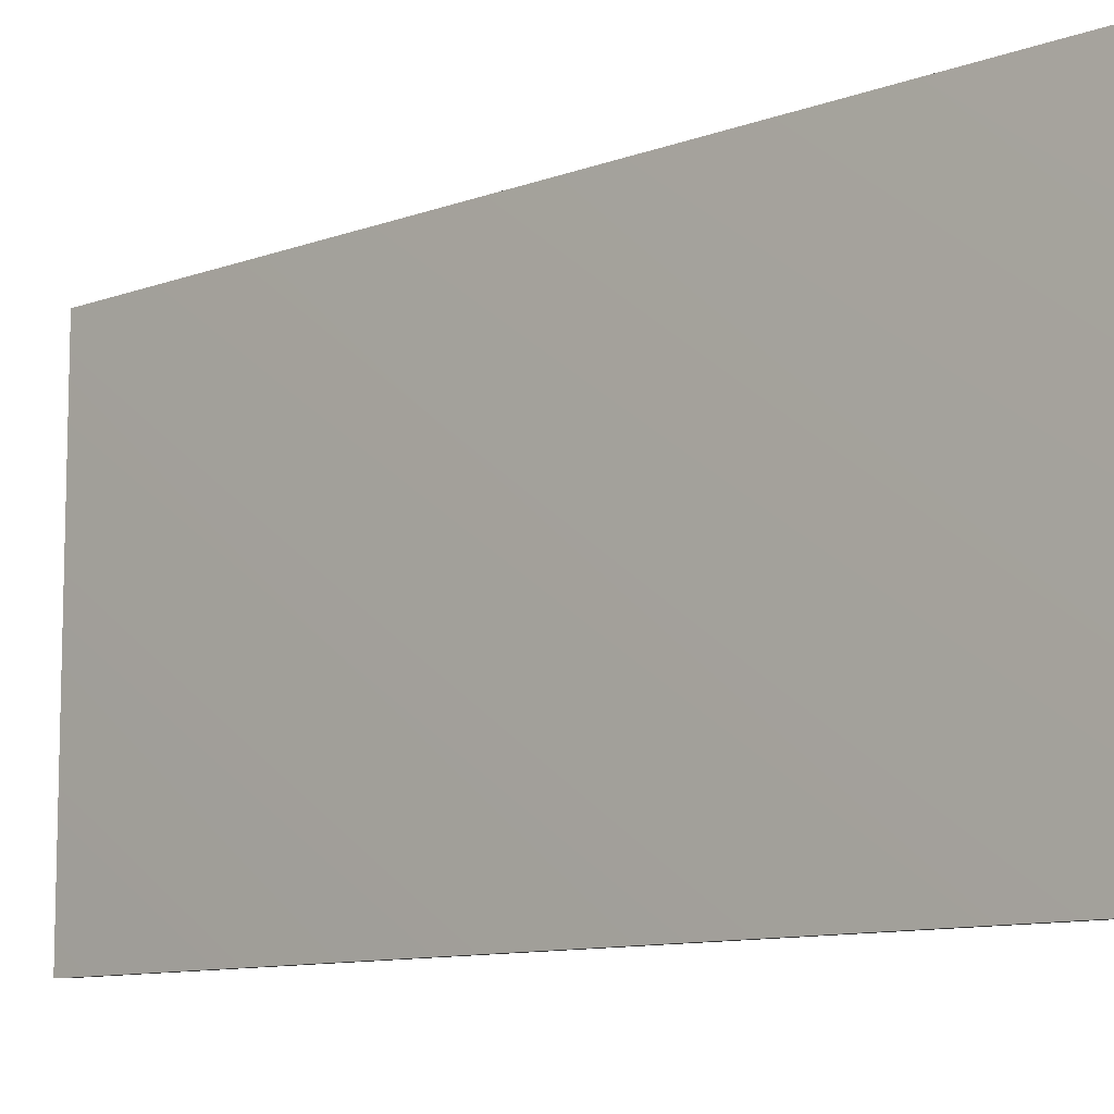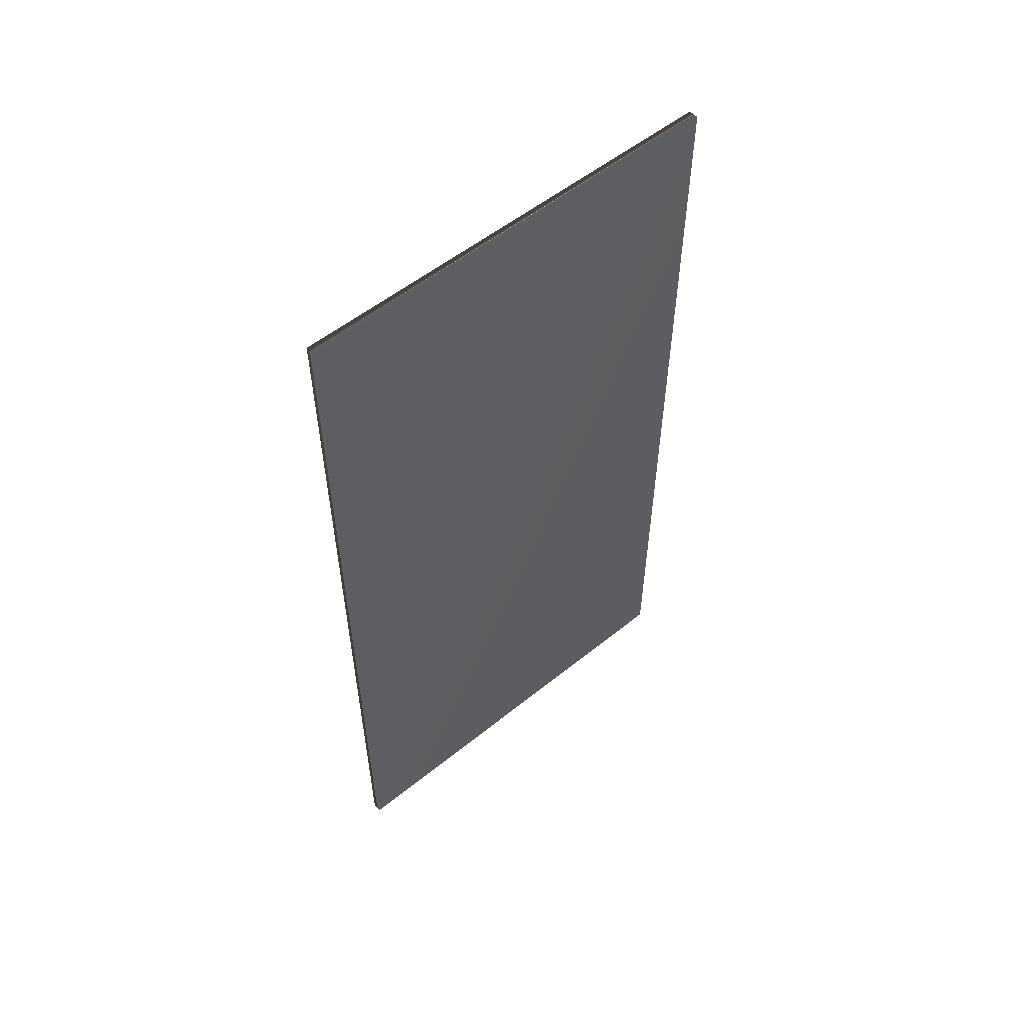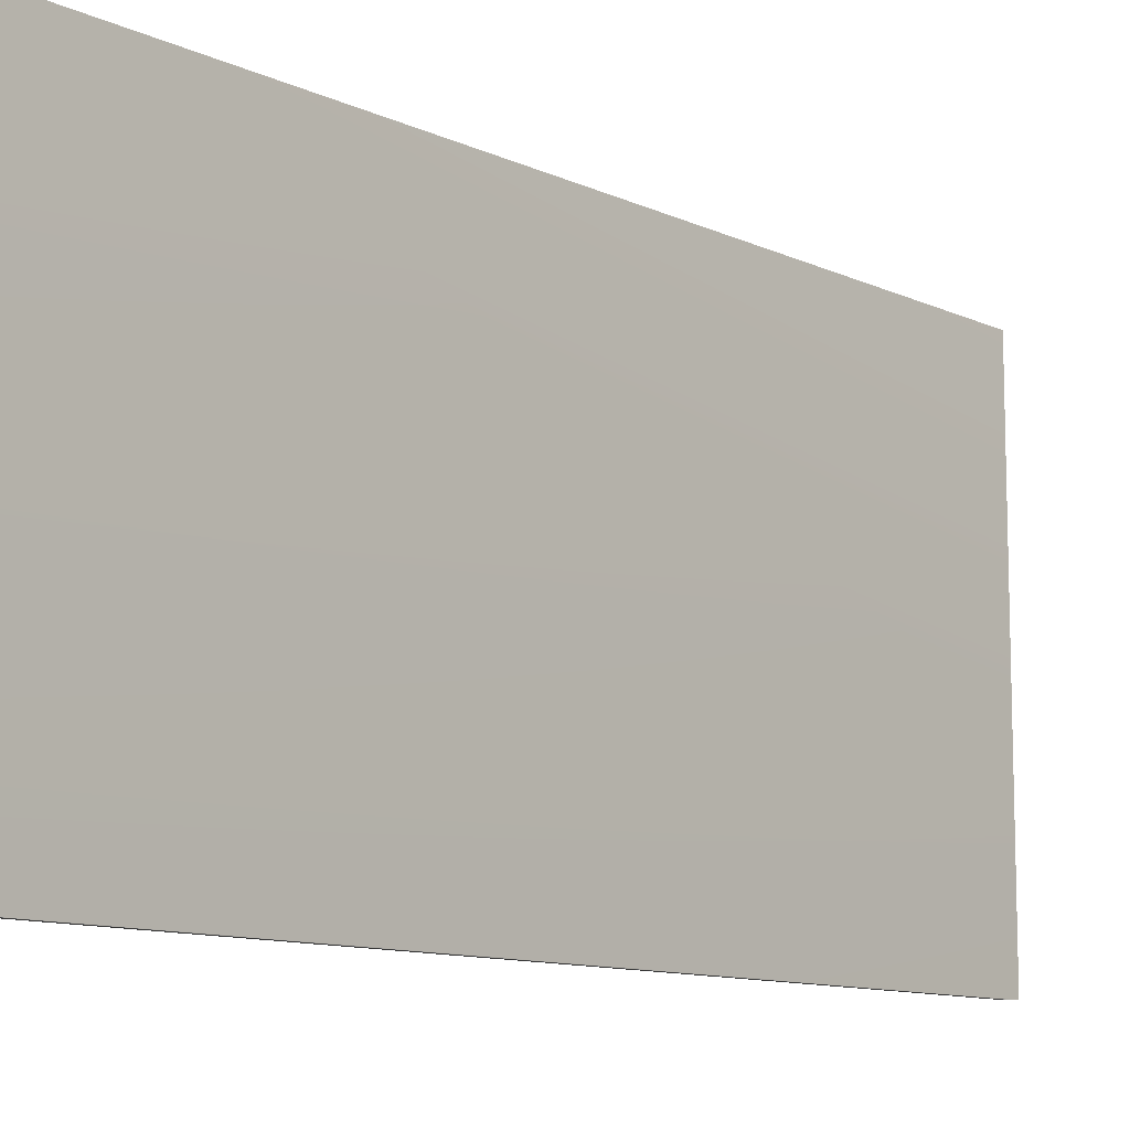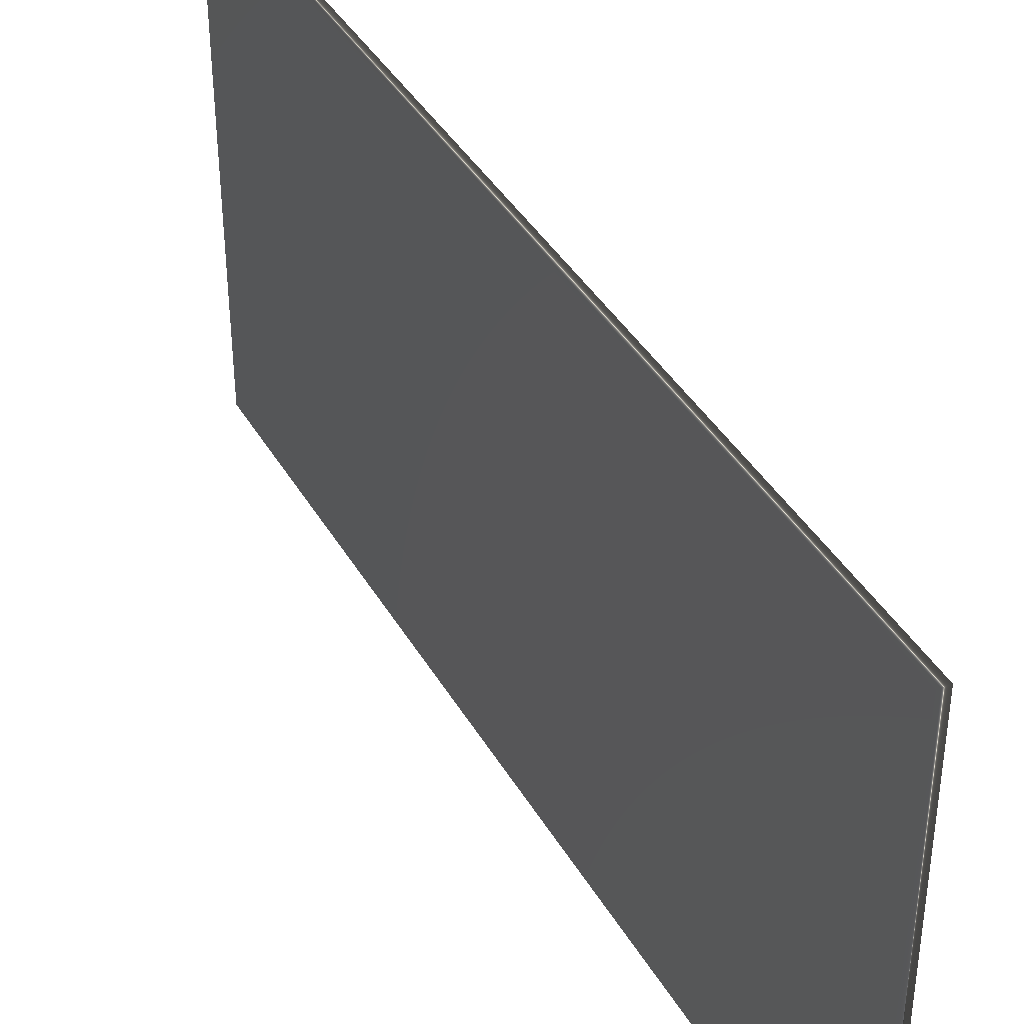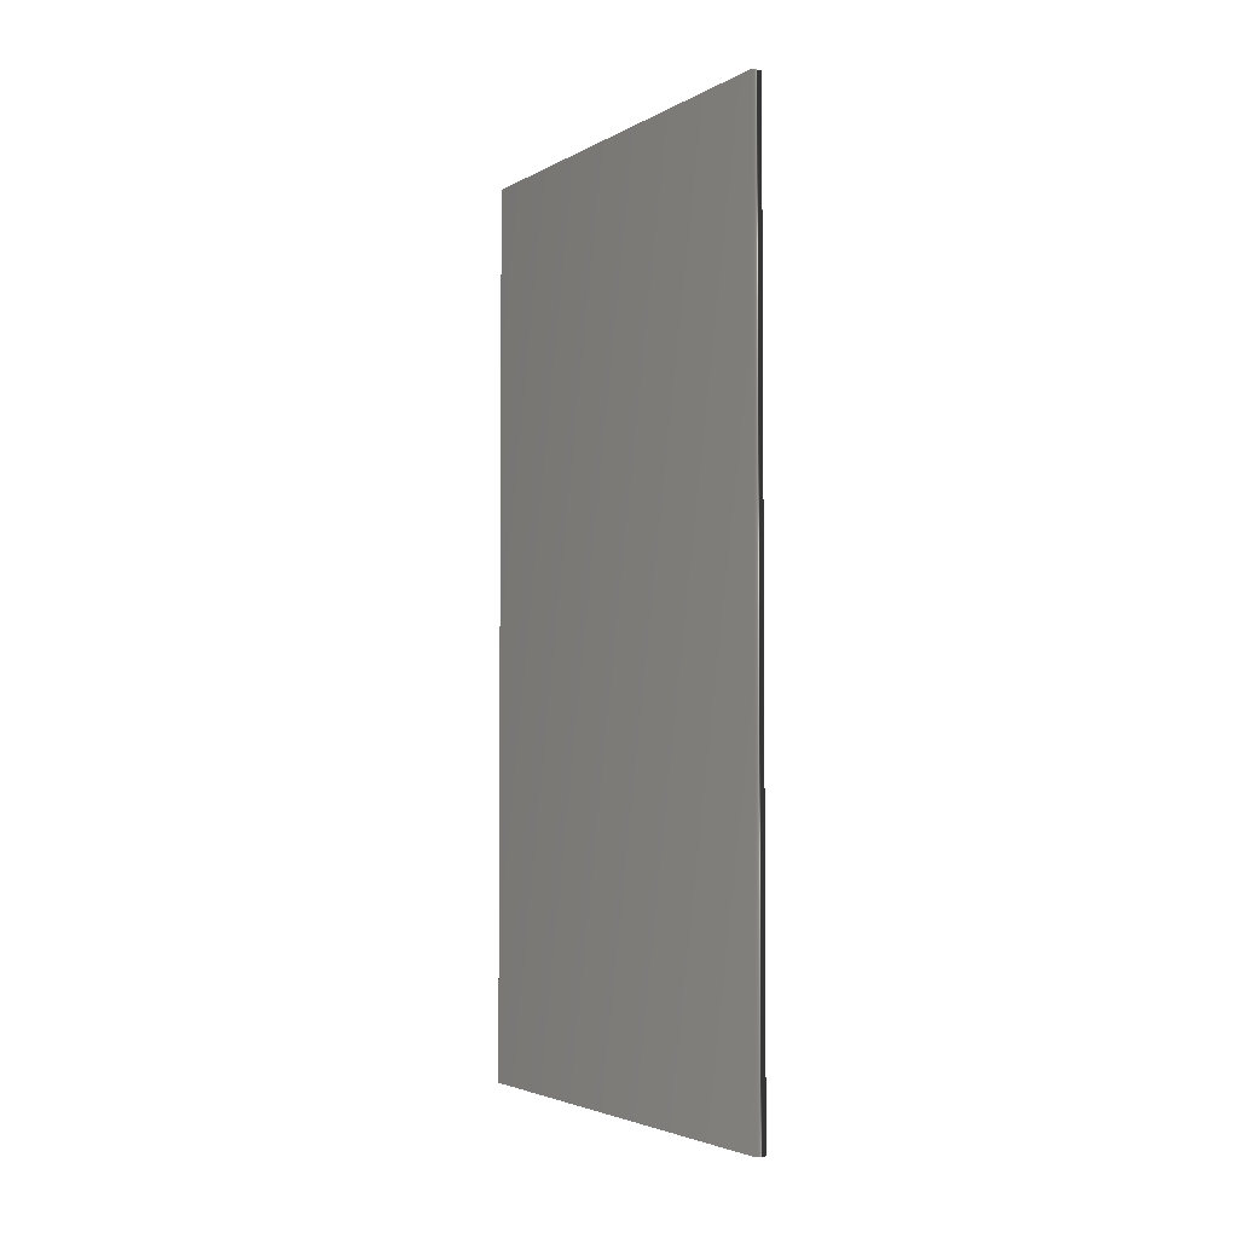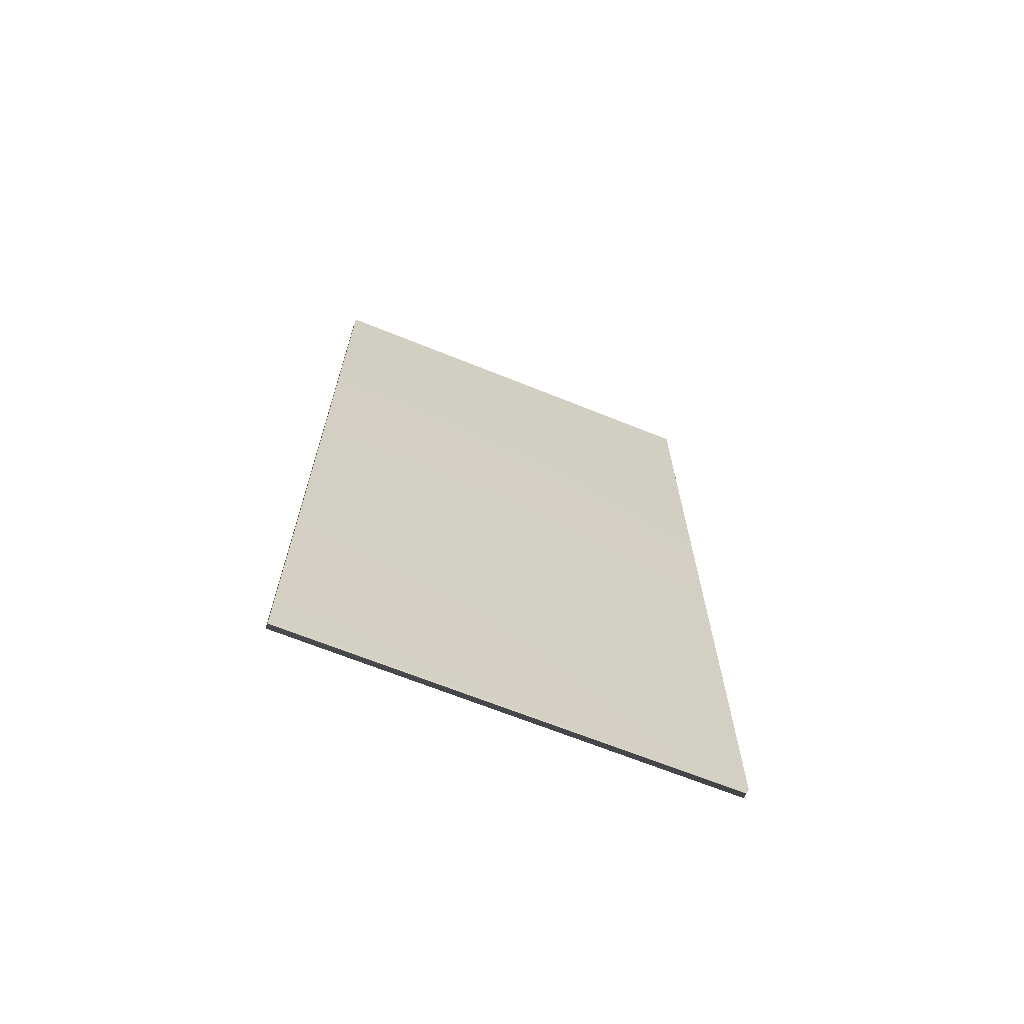
<metadata>
{"format":"obj","ext":"obj","renderer":"f3d","projection":"perspective","resolution":1024,"background":"white","views":[{"elev":-10.0,"azim":133.7,"up":"+Z"},{"elev":55.3,"azim":-130.3,"up":"+Y"},{"elev":-10.6,"azim":-139.5,"up":"+Z"},{"elev":40.0,"azim":152.5,"up":"+Z"},{"elev":-3.5,"azim":149.1,"up":"+Y"},{"elev":-67.4,"azim":-112.0,"up":"+Y"}]}
</metadata>
<code>
v 51.58 46.46 -93.73
v 51.58 39.04 -93.73
v 51.66 46.46 -93.73
v 51.66 39.04 -93.73
v 51.66 39.04 -97.44
v 51.66 46.46 -97.44
v 51.58 46.46 -97.44
v 51.58 39.04 -97.44
f 1 2 3
f 3 2 4
f 5 6 4
f 4 6 3
f 7 1 6
f 6 1 3
f 2 8 4
f 4 8 5
f 2 1 8
f 8 1 7
f 8 7 5
f 5 7 6

</code>
